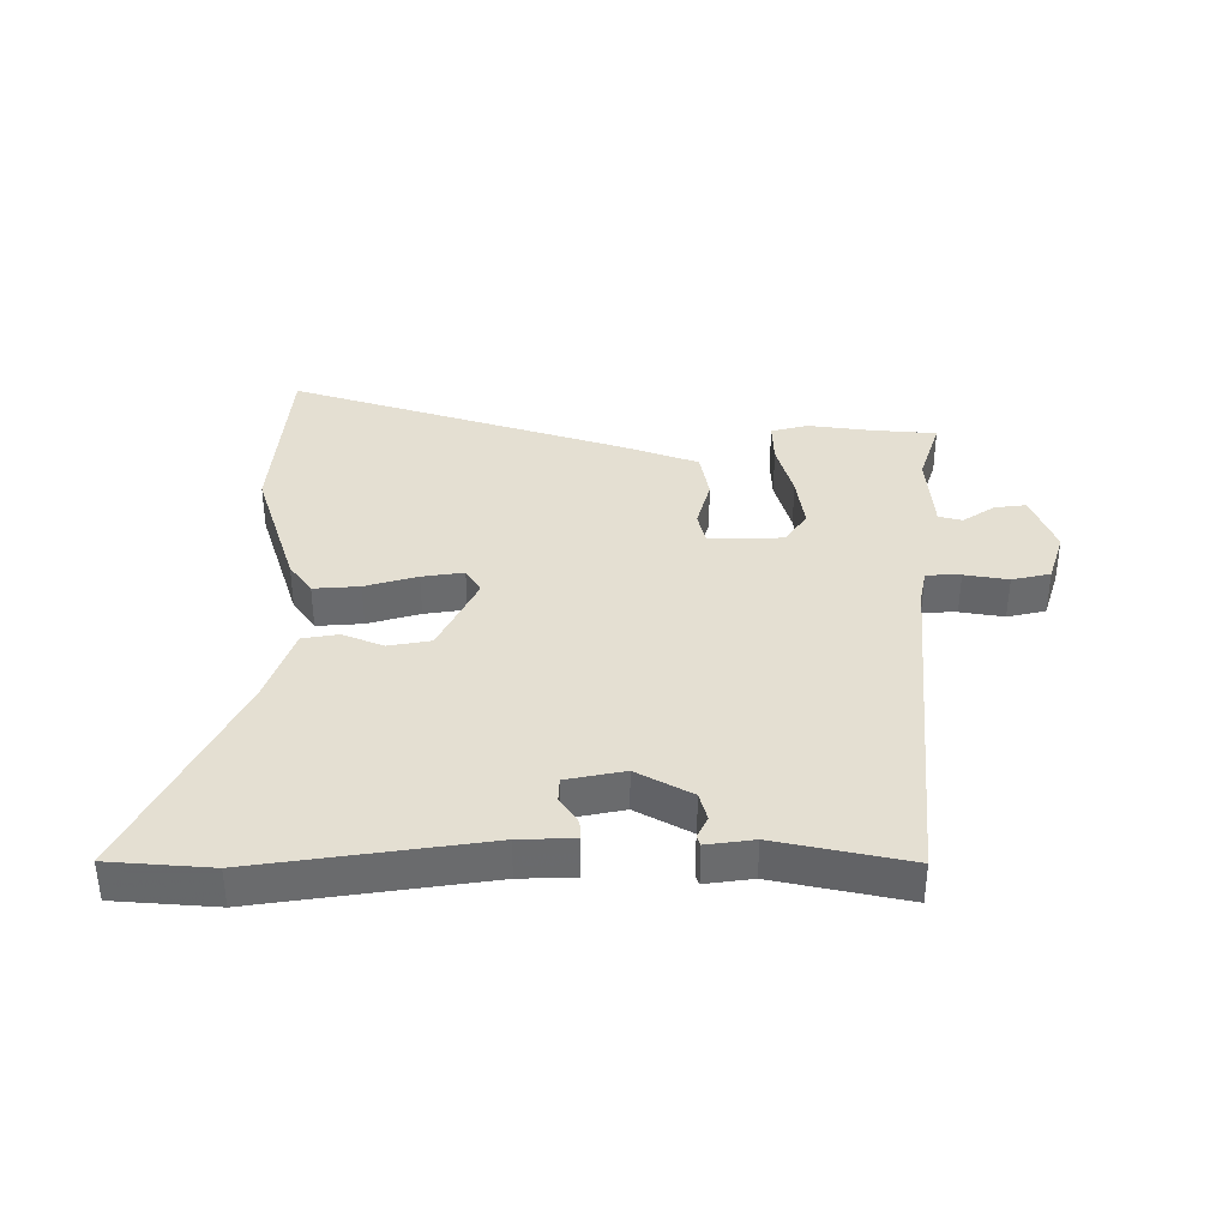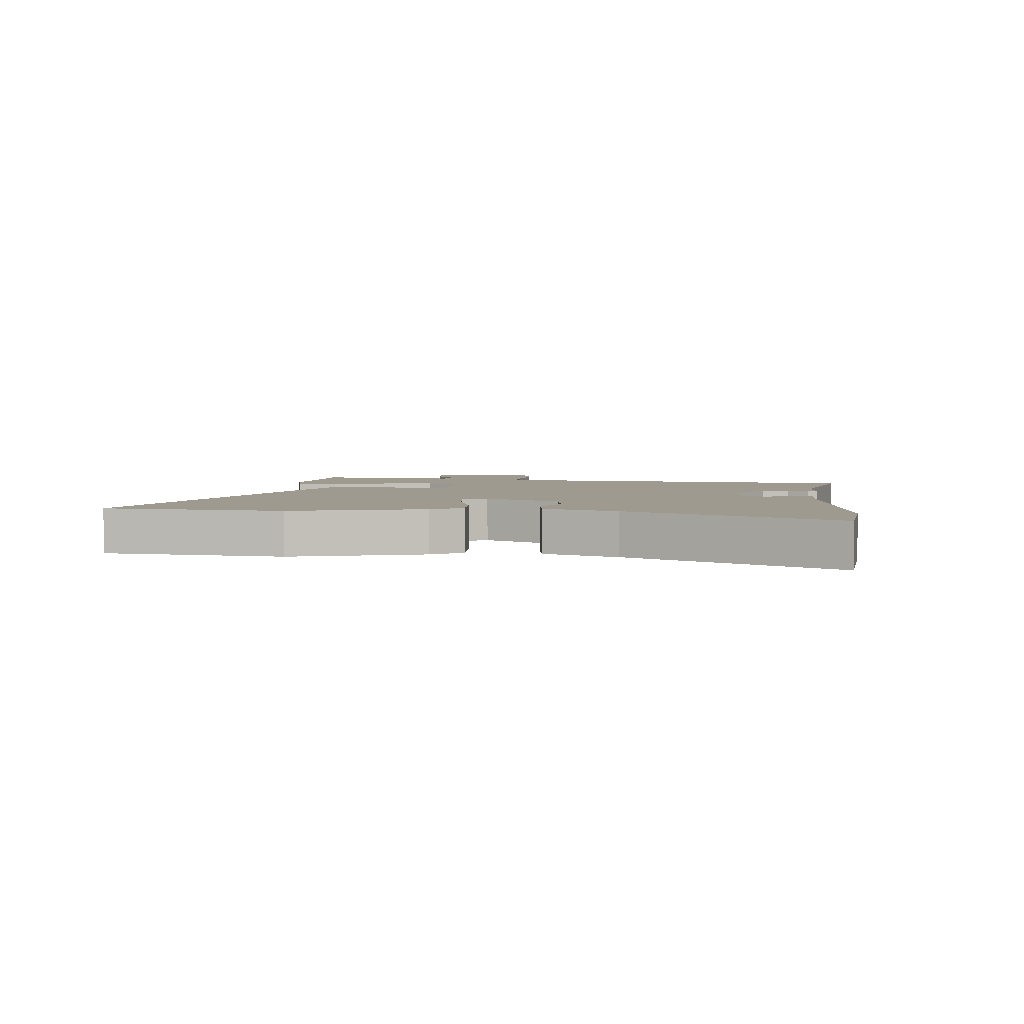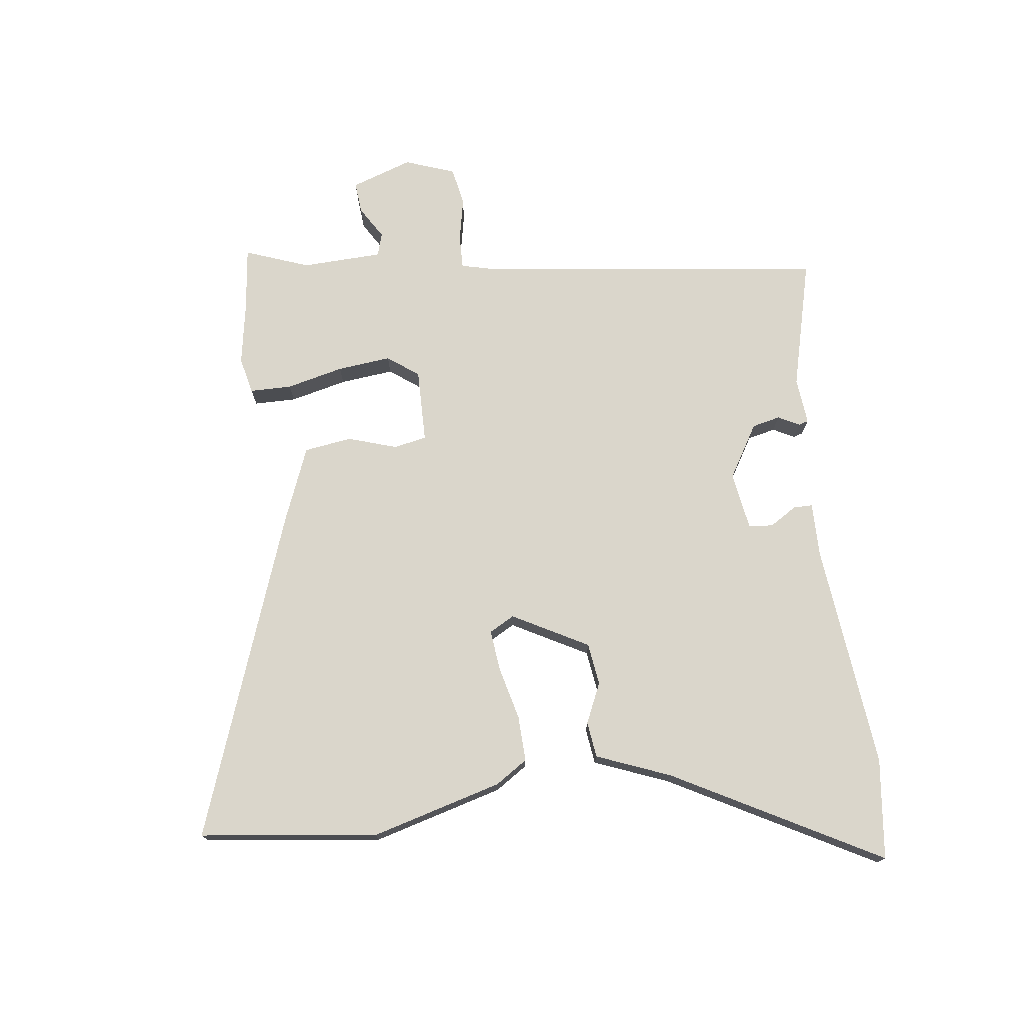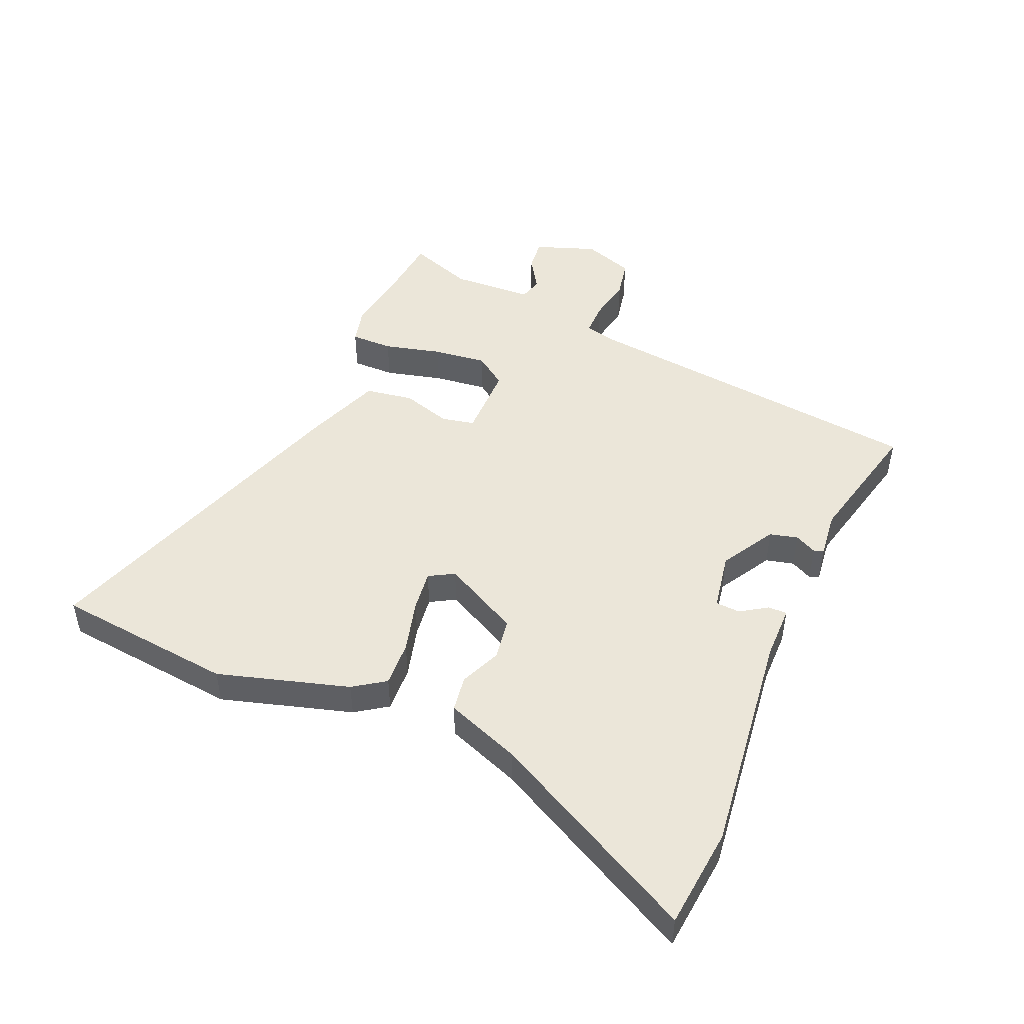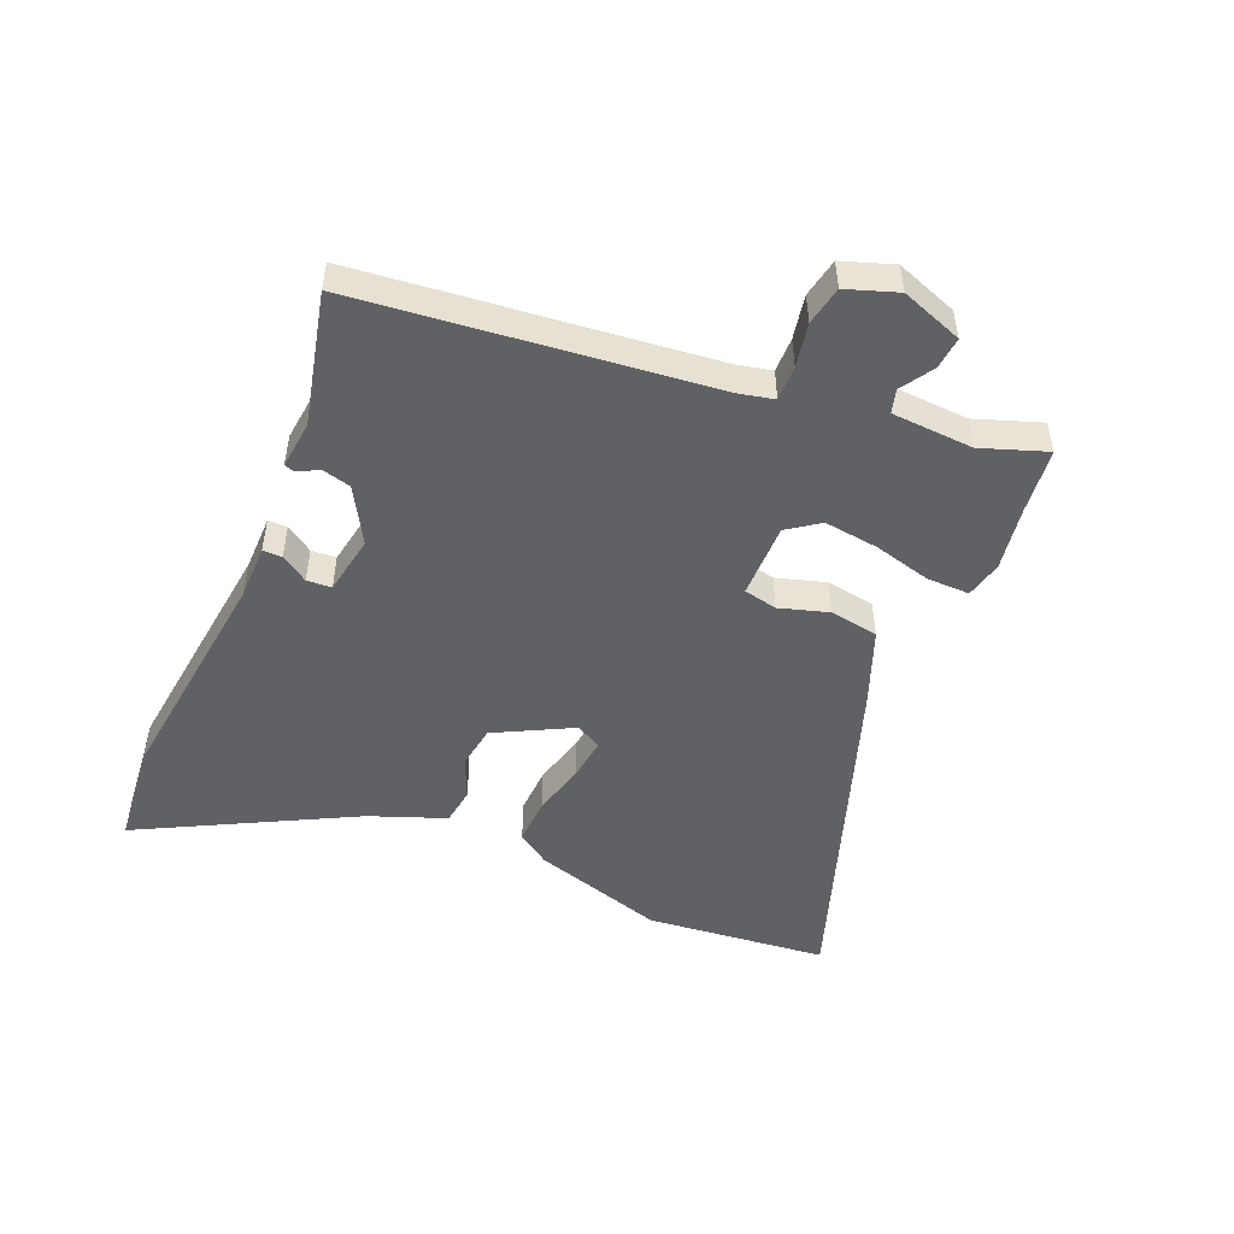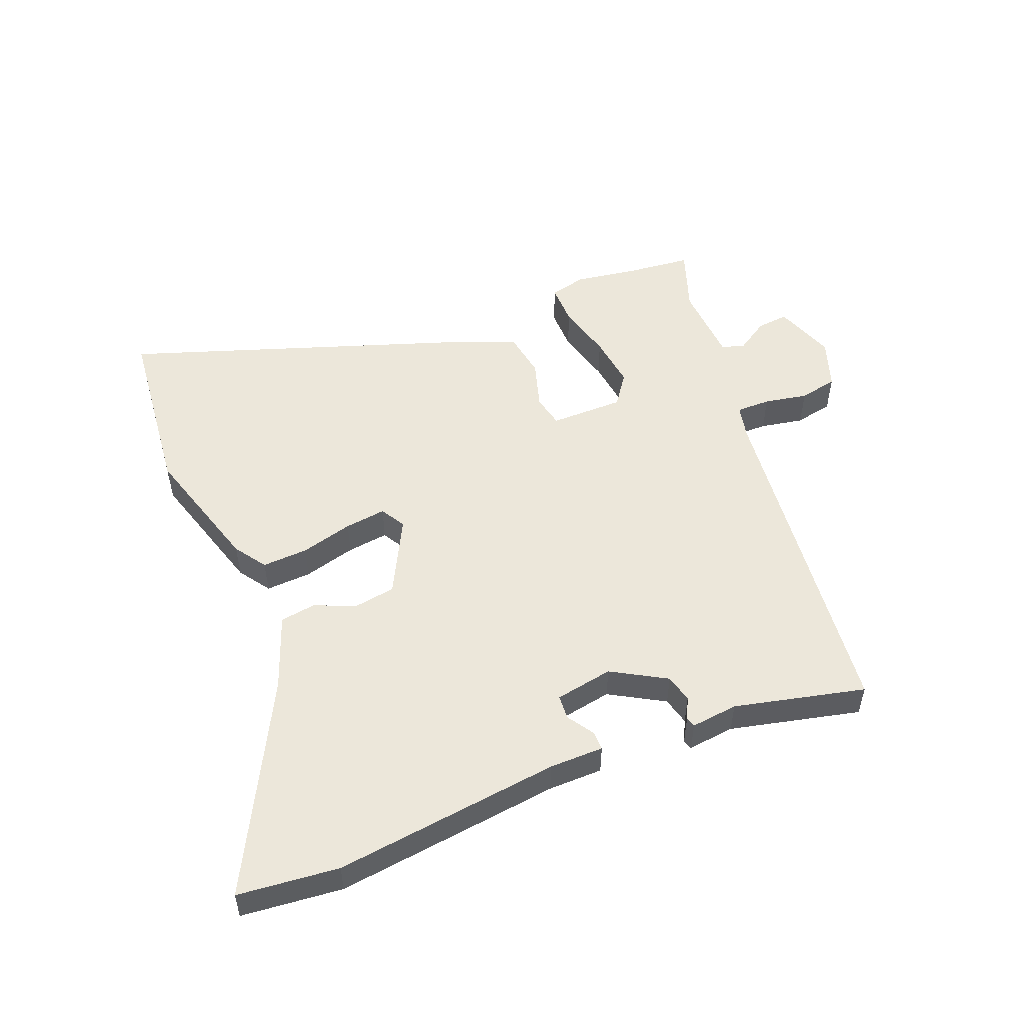
<metadata>
{"format":"obj","ext":"obj","renderer":"f3d","projection":"perspective","resolution":1024,"background":"white","views":[{"elev":37.2,"azim":-1.8,"up":"+Y"},{"elev":3.7,"azim":-84.5,"up":"+Y"},{"elev":74.1,"azim":-96.8,"up":"+Y"},{"elev":48.1,"azim":-67.2,"up":"+Y"},{"elev":-50.1,"azim":66.6,"up":"+Y"},{"elev":52.1,"azim":-22.4,"up":"+Y"}]}
</metadata>
<code>
v 0.415 0.07 0.521
v 0.483 0.07 -0.047
v 0.496 0.07 -0.103
v 0.552 0.07 -0.102
v 0.623 0.07 -0.088
v 0.686 0.07 -0.1
v 0.715 0.07 -0.182
v 0.68 0.07 -0.282
v 0.628 0.07 -0.277
v 0.575 0.07 -0.244
v 0.537 0.07 -0.255
v 0.531 0.07 -0.387
v 0.569 0.07 -0.492
v 0.463 0.07 -0.504
v 0.36 0.07 -0.521
v 0.3 0.07 -0.507
v 0.3 0.07 -0.438
v 0.323 0.07 -0.345
v 0.333 0.07 -0.257
v 0.296 0.07 -0.206
v 0.175 0.07 -0.207
v 0.164 0.07 -0.261
v 0.189 0.07 -0.341
v 0.177 0.07 -0.419
v 0.055 0.07 -0.467
v -0.482 0.07 -0.656
v -0.516 0.07 -0.364
v -0.455 0.07 -0.15
v -0.42 0.07 -0.098
v -0.345 0.07 -0.101
v -0.259 0.07 -0.123
v -0.191 0.07 -0.131
v -0.168 0.07 -0.09
v -0.234 0.07 0.034
v -0.303 0.07 0.044
v -0.369 0.07 0.015
v -0.428 0.07 0.023
v -0.475 0.07 0.144
v -0.656 0.07 0.483
v -0.491 0.07 0.501
v -0.12 0.07 0.459
v -0.031 0.07 0.459
v -0.031 0.07 0.428
v -0.059 0.07 0.384
v -0.056 0.07 0.344
v 0.039 0.07 0.328
v 0.127 0.07 0.38
v 0.138 0.07 0.426
v 0.12 0.07 0.461
v 0.125 0.07 0.477
v 0.202 0.07 0.469
v 0.415 0 0.521
v 0.483 0 -0.047
v 0.496 0 -0.103
v 0.552 0 -0.102
v 0.623 0 -0.088
v 0.686 0 -0.1
v 0.715 0 -0.182
v 0.68 0 -0.282
v 0.628 0 -0.277
v 0.575 0 -0.244
v 0.537 0 -0.255
v 0.531 0 -0.387
v 0.569 0 -0.492
v 0.463 0 -0.504
v 0.36 0 -0.521
v 0.3 0 -0.507
v 0.3 0 -0.438
v 0.323 0 -0.345
v 0.333 0 -0.257
v 0.296 0 -0.206
v 0.175 0 -0.207
v 0.164 0 -0.261
v 0.189 0 -0.341
v 0.177 0 -0.419
v 0.055 0 -0.467
v -0.482 0 -0.656
v -0.516 0 -0.364
v -0.455 0 -0.15
v -0.42 0 -0.098
v -0.345 0 -0.101
v -0.259 0 -0.123
v -0.191 0 -0.131
v -0.168 0 -0.09
v -0.234 0 0.034
v -0.303 0 0.044
v -0.369 0 0.015
v -0.428 0 0.023
v -0.475 0 0.144
v -0.656 0 0.483
v -0.491 0 0.501
v -0.12 0 0.459
v -0.031 0 0.459
v -0.031 0 0.428
v -0.059 0 0.384
v -0.056 0 0.344
v 0.039 0 0.328
v 0.127 0 0.38
v 0.138 0 0.426
v 0.12 0 0.461
v 0.125 0 0.477
v 0.202 0 0.469
f 48 49 50 51
f 47 48 51 1
f 46 47 1 2
f 45 46 2 3
f 41 42 43 44
f 41 44 45
f 38 39 40 41
f 38 41 45
f 35 36 37 38
f 34 35 38 45
f 33 34 45 3
f 28 29 30 31
f 28 31 32
f 27 28 32
f 26 27 32
f 22 23 24 25
f 21 22 25 26
f 15 16 17 18
f 14 15 18 19
f 12 13 14 19
f 11 12 19 20
f 7 8 9 10
f 7 10 11 20
f 4 5 6 7
f 3 4 7 20
f 21 26 32 33
f 3 20 21 33
f 102 101 100 99
f 52 102 99 98
f 53 52 98 97
f 54 53 97 96
f 95 94 93 92
f 96 95 92
f 92 91 90 89
f 96 92 89
f 89 88 87 86
f 96 89 86 85
f 54 96 85 84
f 82 81 80 79
f 83 82 79
f 83 79 78
f 83 78 77
f 76 75 74 73
f 77 76 73 72
f 69 68 67 66
f 70 69 66 65
f 70 65 64 63
f 71 70 63 62
f 61 60 59 58
f 71 62 61 58
f 58 57 56 55
f 71 58 55 54
f 84 83 77 72
f 84 72 71 54
f 1 52 53 2
f 2 53 54 3
f 3 54 55 4
f 4 55 56 5
f 5 56 57 6
f 6 57 58 7
f 7 58 59 8
f 8 59 60 9
f 9 60 61 10
f 10 61 62 11
f 11 62 63 12
f 12 63 64 13
f 13 64 65 14
f 14 65 66 15
f 15 66 67 16
f 16 67 68 17
f 17 68 69 18
f 18 69 70 19
f 19 70 71 20
f 20 71 72 21
f 21 72 73 22
f 22 73 74 23
f 23 74 75 24
f 24 75 76 25
f 25 76 77 26
f 26 77 78 27
f 27 78 79 28
f 28 79 80 29
f 29 80 81 30
f 30 81 82 31
f 31 82 83 32
f 32 83 84 33
f 33 84 85 34
f 34 85 86 35
f 35 86 87 36
f 36 87 88 37
f 37 88 89 38
f 38 89 90 39
f 39 90 91 40
f 40 91 92 41
f 41 92 93 42
f 42 93 94 43
f 43 94 95 44
f 44 95 96 45
f 45 96 97 46
f 46 97 98 47
f 47 98 99 48
f 48 99 100 49
f 49 100 101 50
f 50 101 102 51
f 51 102 52 1

</code>
